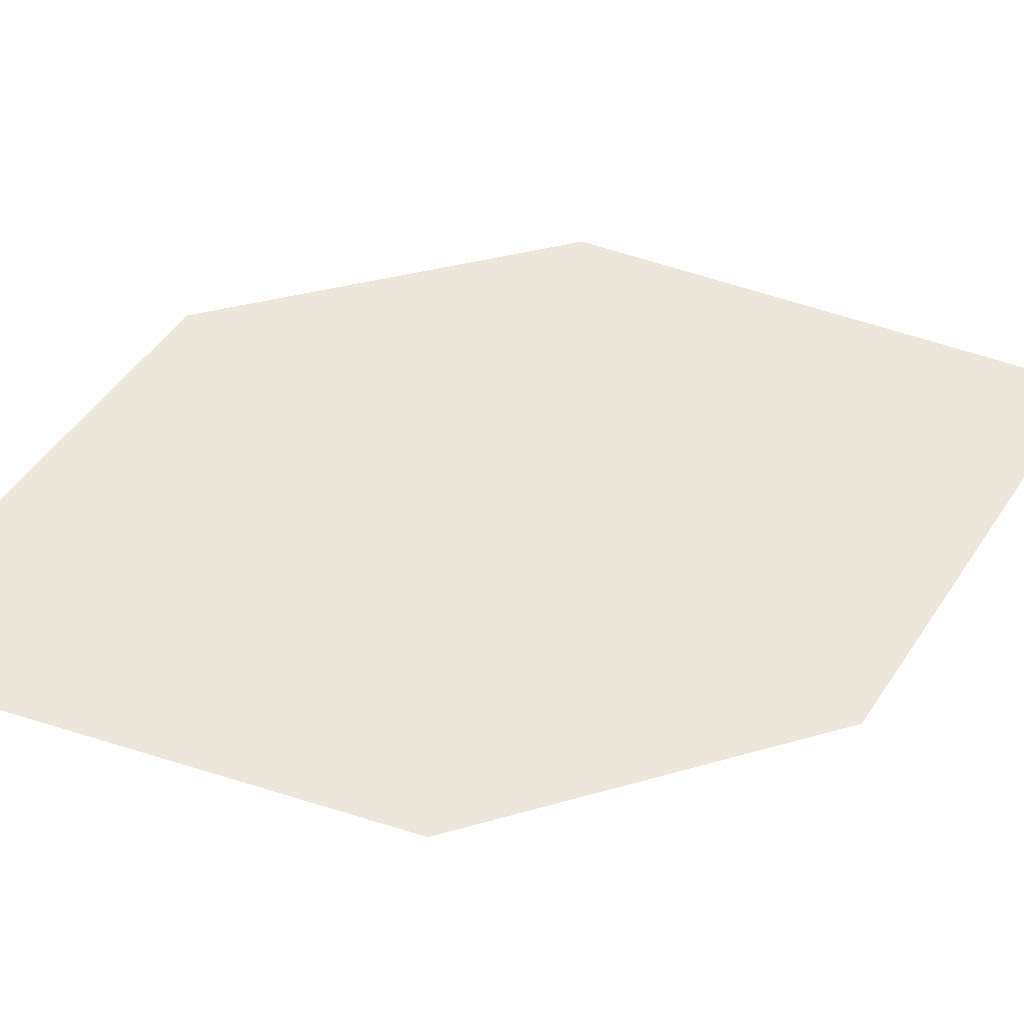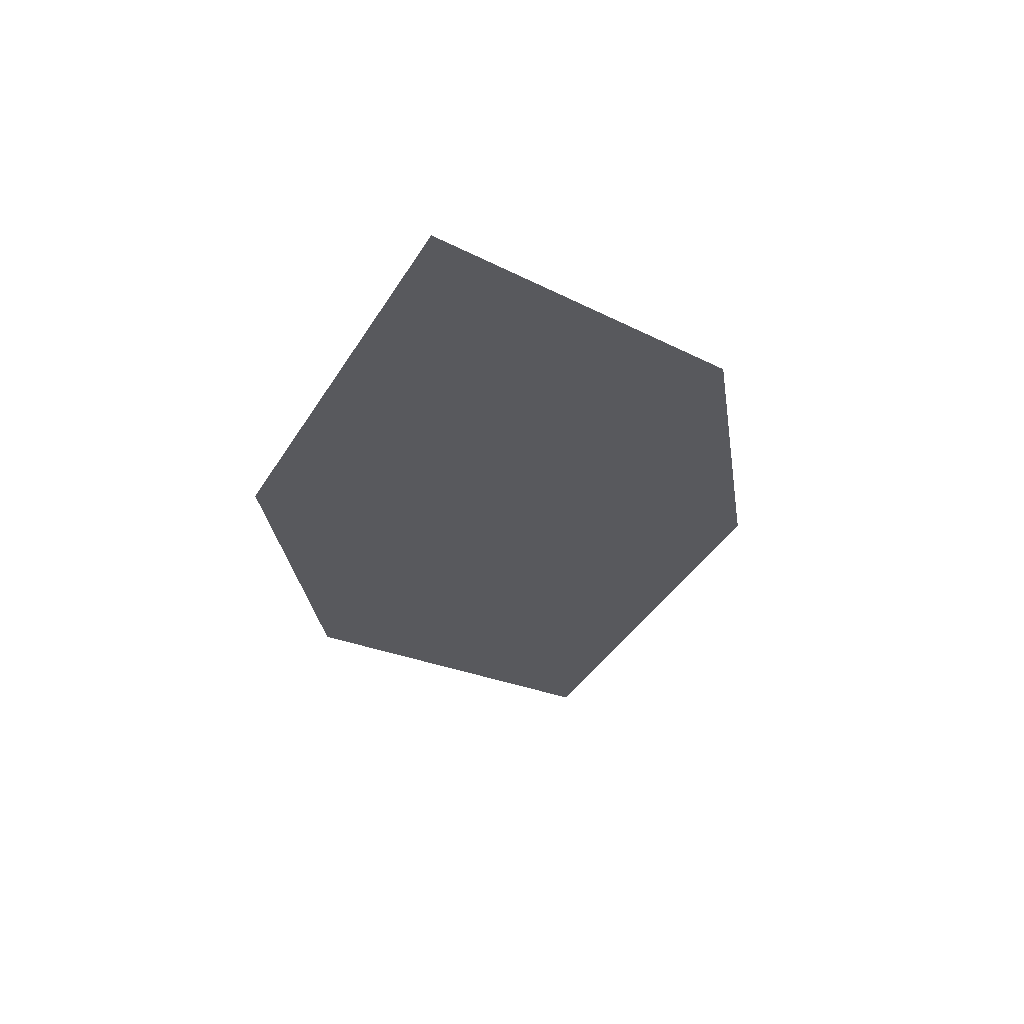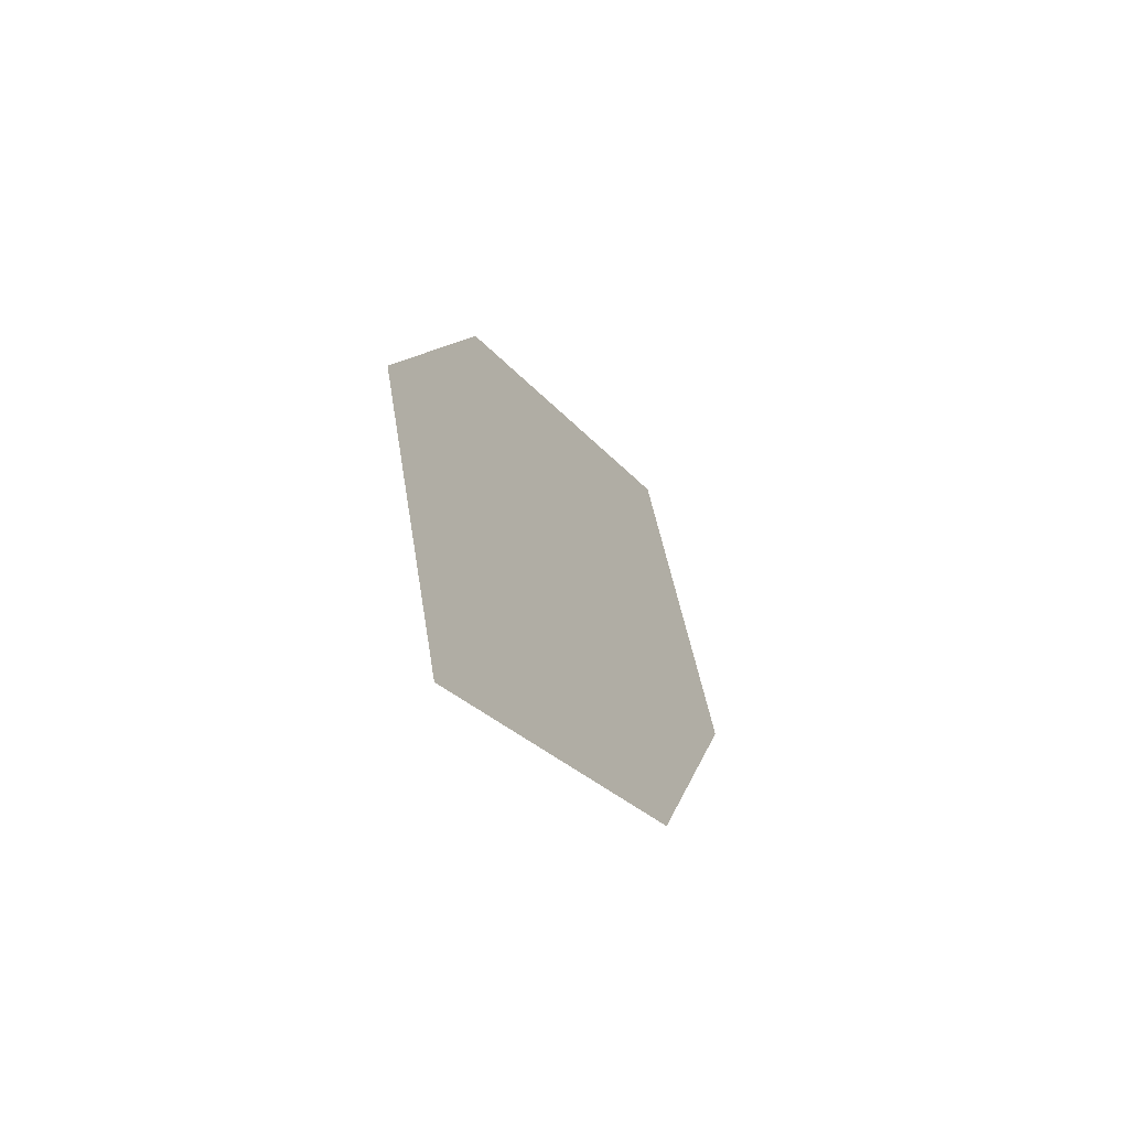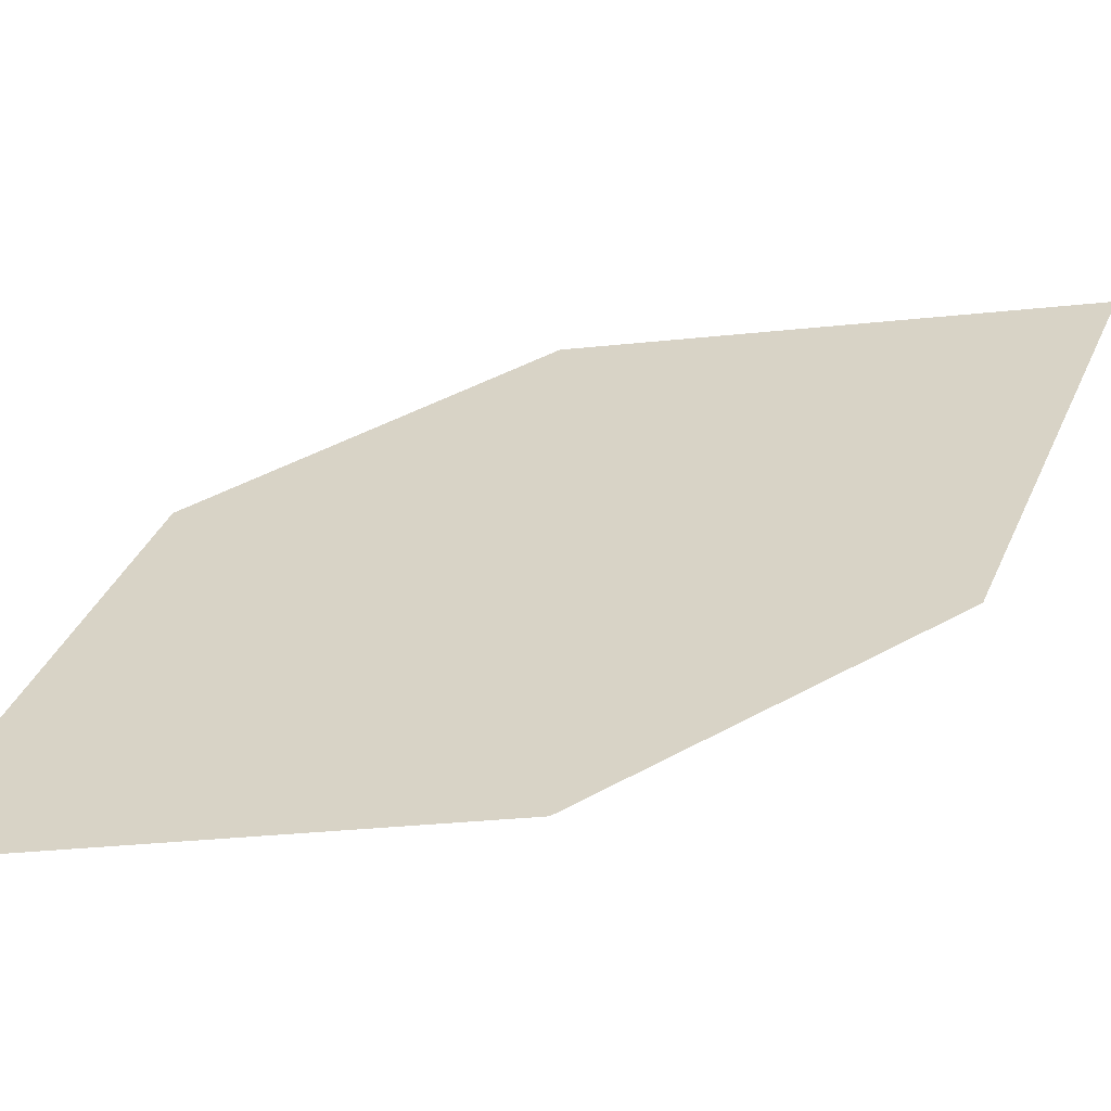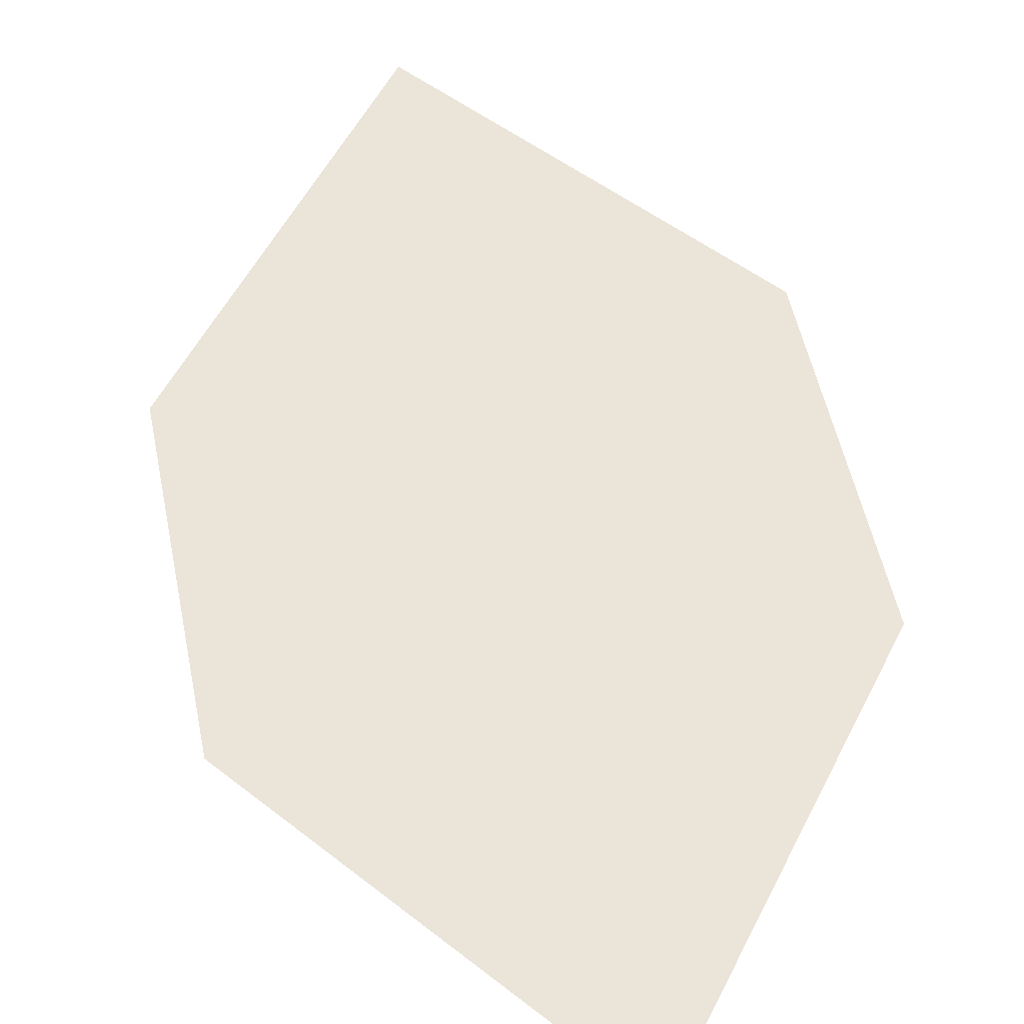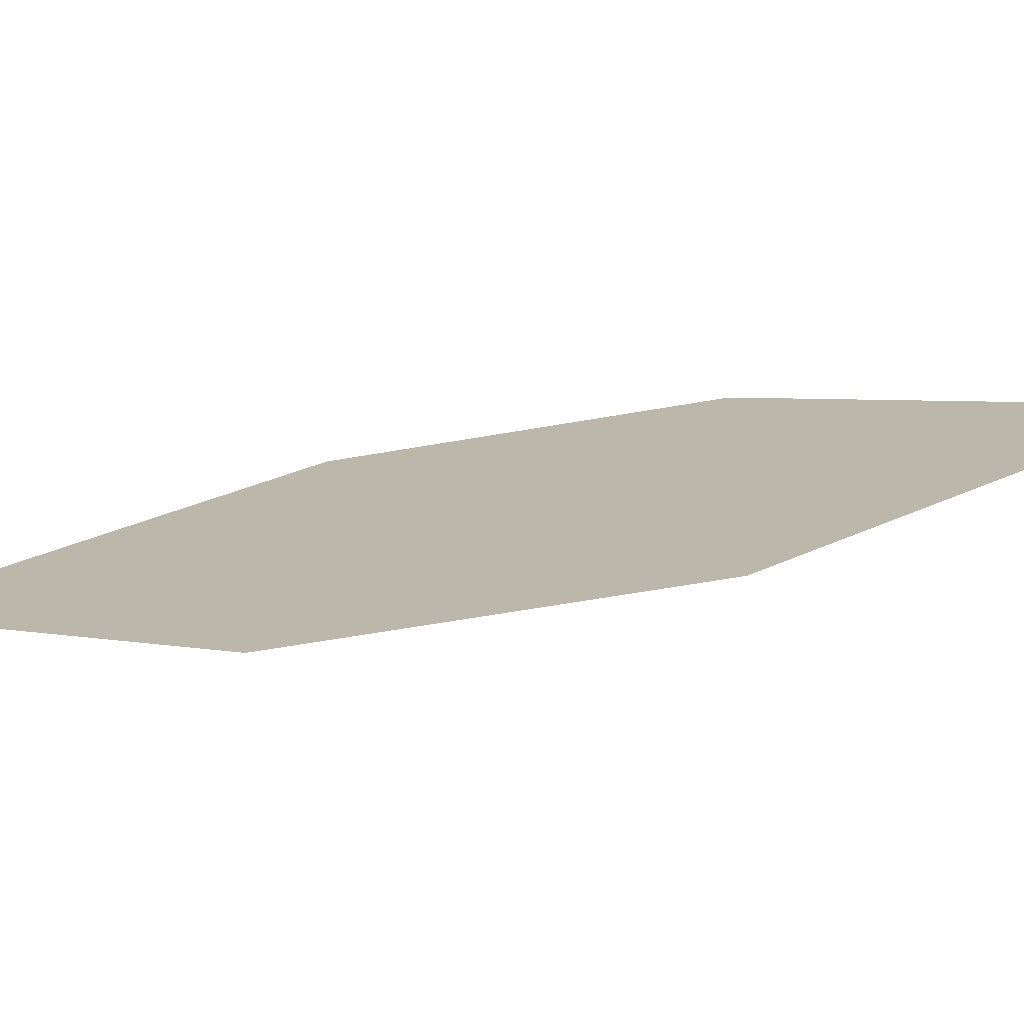
<metadata>
{"format":"obj","ext":"obj","renderer":"f3d","projection":"perspective","resolution":1024,"background":"white","views":[{"elev":54.1,"azim":-118.6,"up":"+Z"},{"elev":68.7,"azim":167.5,"up":"+Y"},{"elev":-79.3,"azim":-57.3,"up":"+Y"},{"elev":24.6,"azim":51.2,"up":"+Z"},{"elev":59.9,"azim":162.5,"up":"+Z"},{"elev":14.2,"azim":86.6,"up":"+Z"}]}
</metadata>
<code>
o leaves.061
v -0.149 0.2194 1.045
v -0.1244 0.2453 1.049
v -0.1396 0.3039 1.06
v -0.1673 0.2498 1.05
v -0.1642 0.278 1.055
v -0.1213 0.2734 1.054
f 1 2 6 3
f 1 3 5 4

</code>
